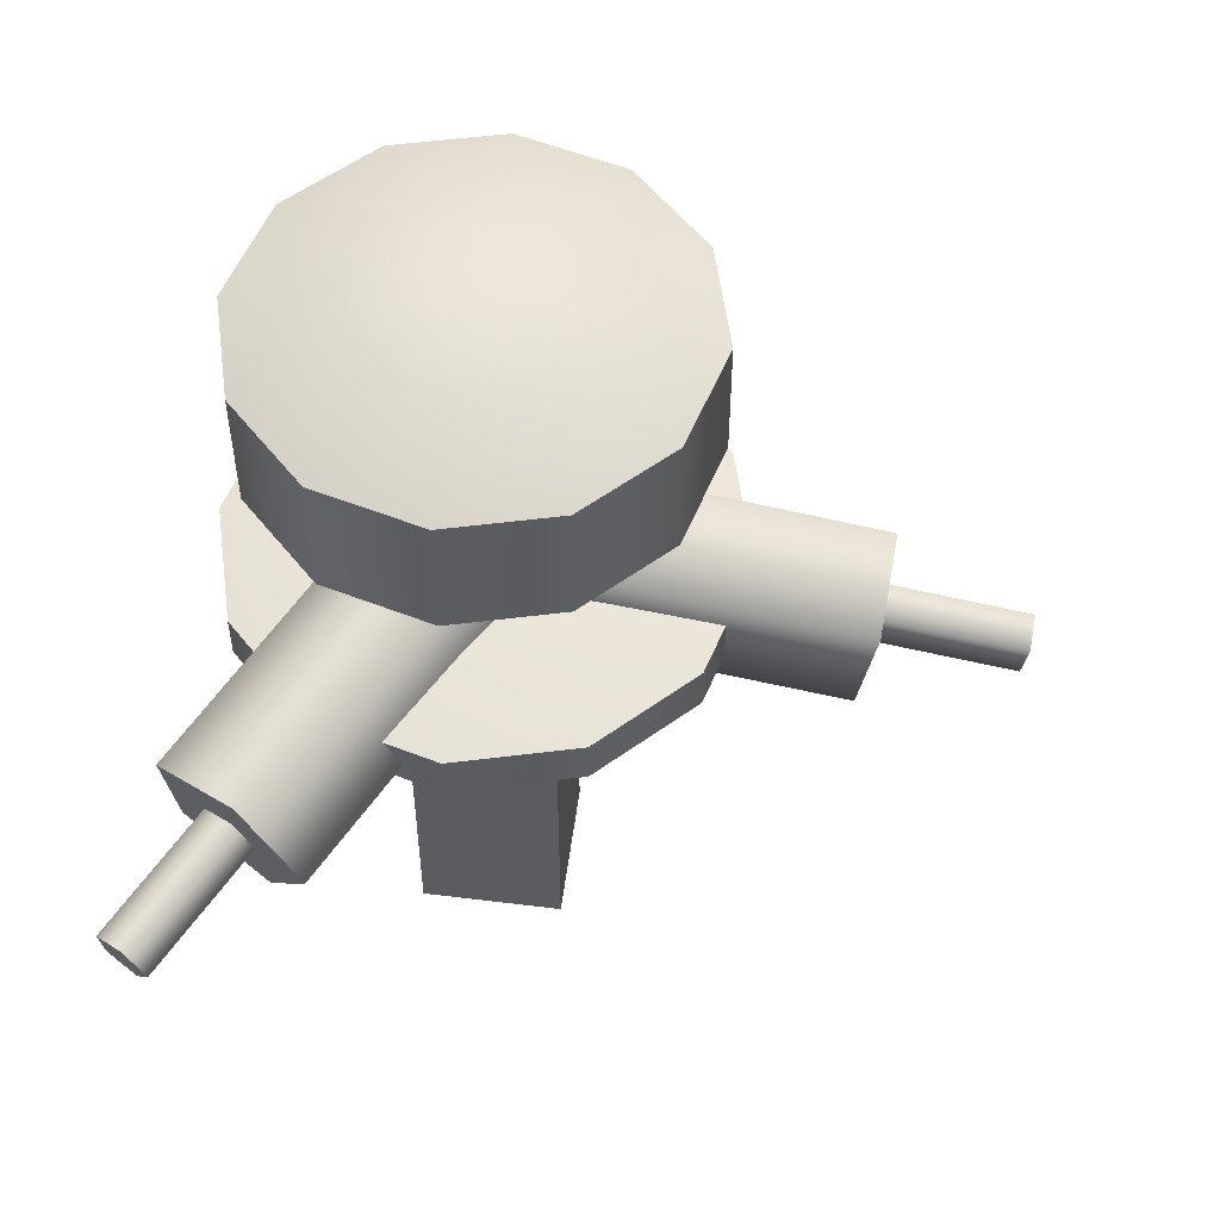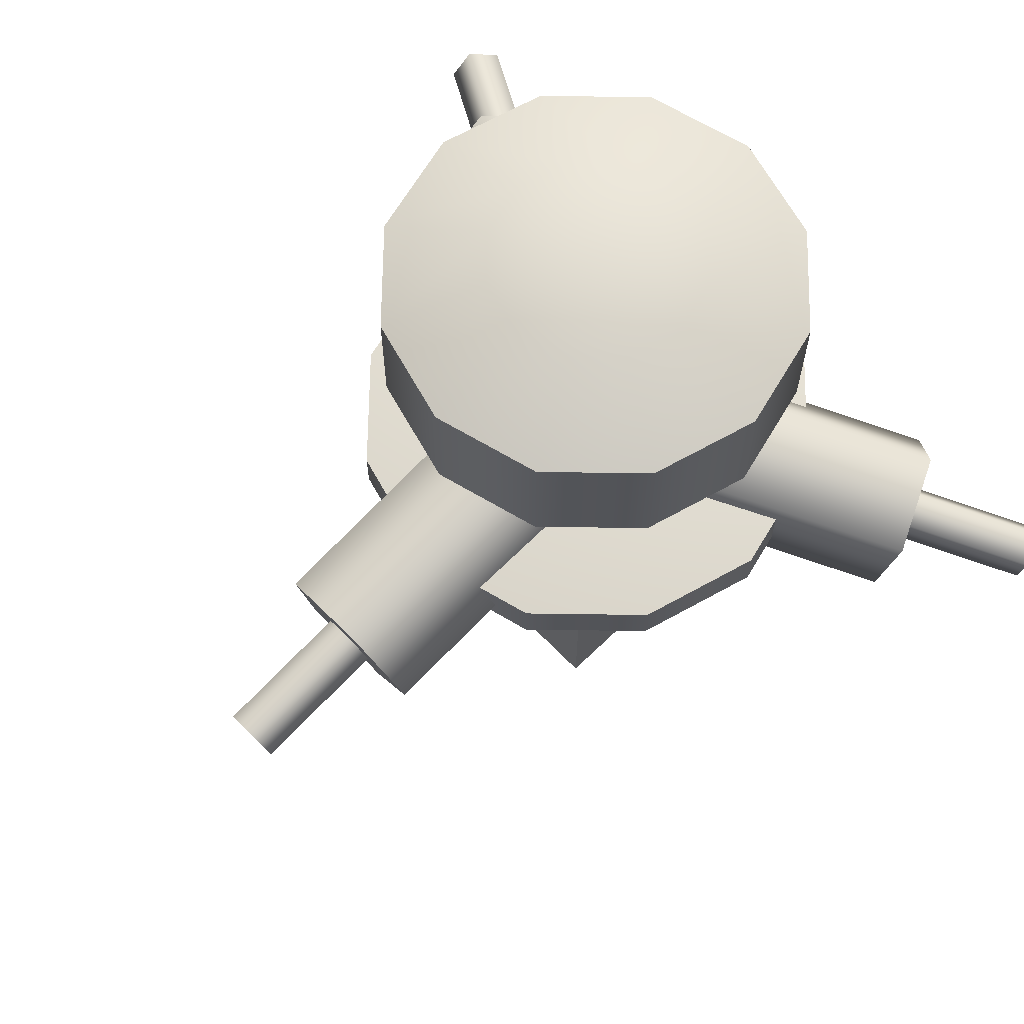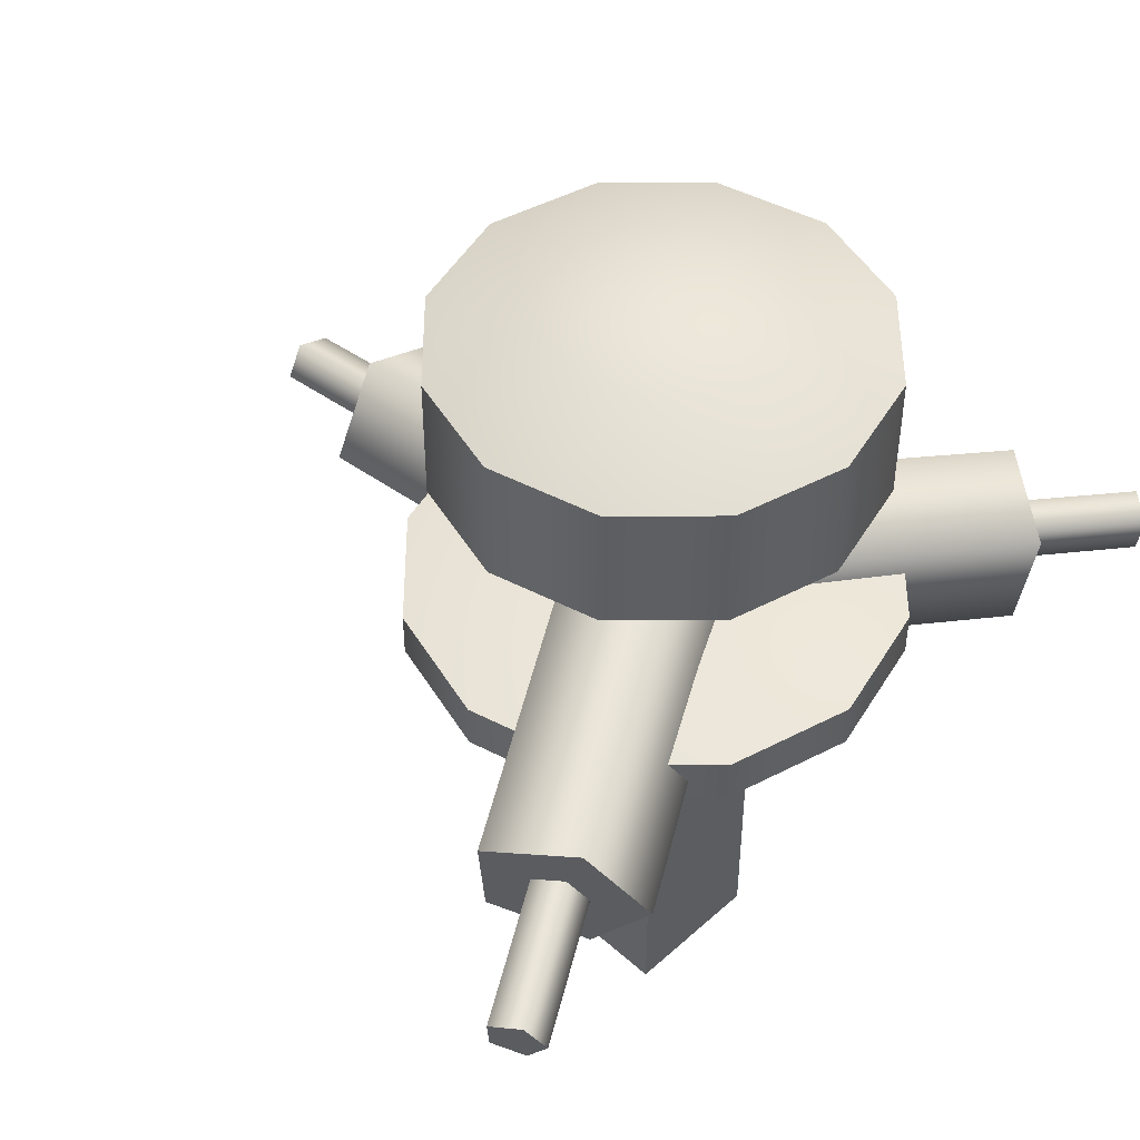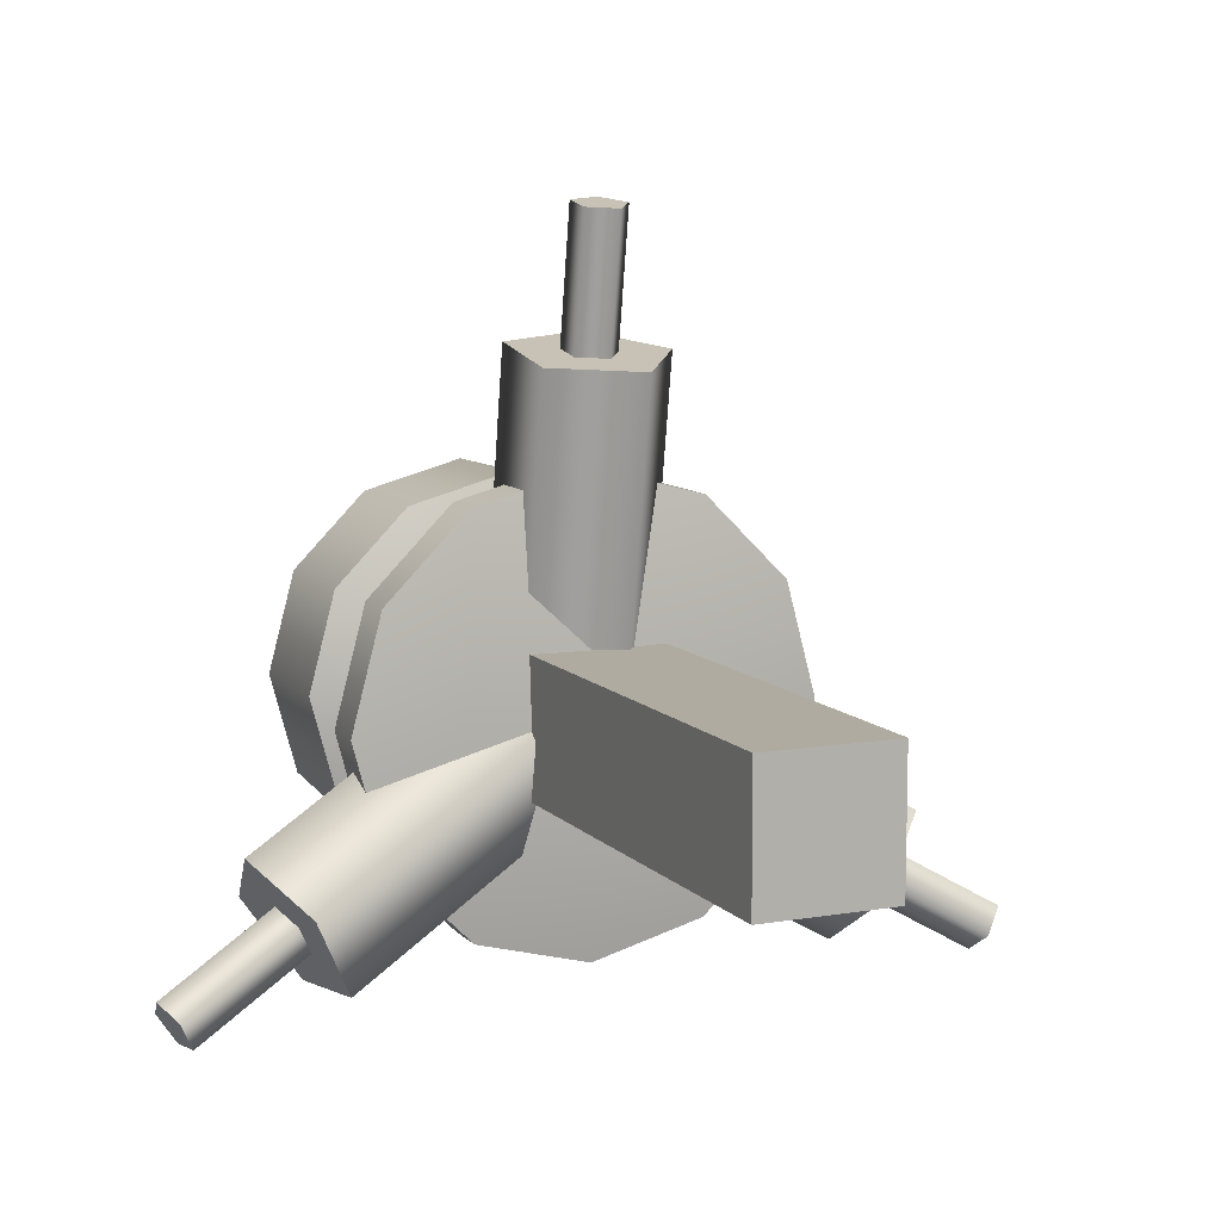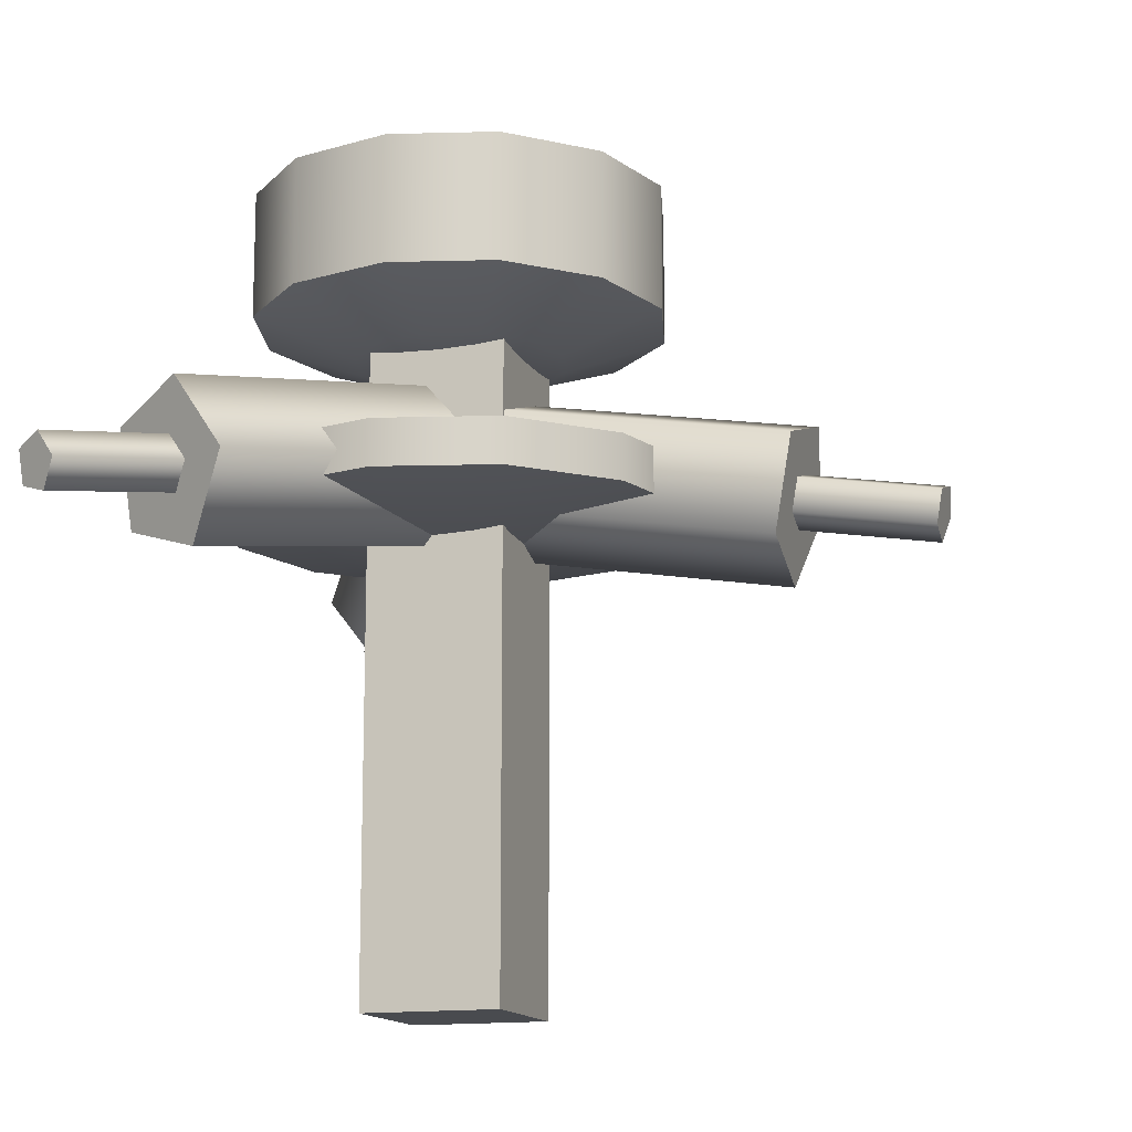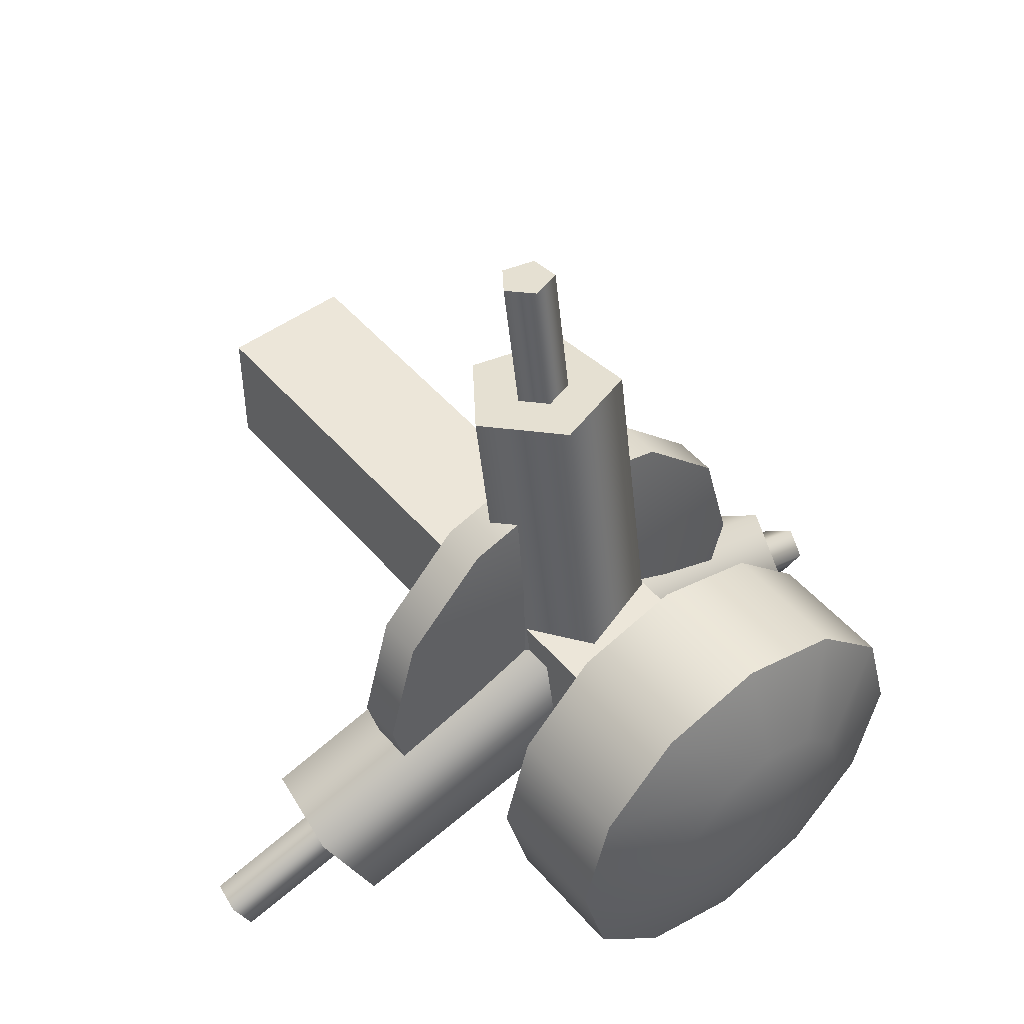
<metadata>
{"format":"obj","ext":"obj","renderer":"f3d","projection":"perspective","resolution":1024,"background":"white","views":[{"elev":54.9,"azim":-82.5,"up":"+Y"},{"elev":66.6,"azim":45.8,"up":"+Y"},{"elev":48.4,"azim":134.9,"up":"+Y"},{"elev":9.8,"azim":-24.0,"up":"+Z"},{"elev":-13.9,"azim":-71.7,"up":"+Y"},{"elev":49.1,"azim":141.3,"up":"+Z"}]}
</metadata>
<code>
v 0.03448 1.933 1.386
v 0.03448 2.16 0.04435
v 0.3747 1.933 1.386
v 0.3747 1.933 1.386
v 0.3747 2.16 0.04435
v 0.3747 2.16 0.04435
v 0.1396 2.252 1.44
v 0.1396 2.252 1.44
v 0.1396 2.479 0.09831
v 0.1396 2.479 0.09831
v -0.2407 2.13 1.419
v -0.2407 2.13 1.419
v -0.2407 2.357 0.0777
v -0.2407 2.357 0.0777
v -0.2407 1.736 1.353
v -0.2407 1.736 1.353
v -0.2407 1.963 0.01101
v -0.2407 1.963 0.01101
v 0.1396 1.614 1.332
v 0.1396 1.614 1.332
v 0.1396 1.841 -0.009602
v 0.1396 1.841 -0.009602
f 1 3 7
f 4 5 9 8
f 6 2 10
f 1 7 11
f 8 9 13 12
f 10 2 14
f 1 11 15
f 12 13 17 16
f 14 2 18
f 1 15 19
f 16 17 21 20
f 18 2 22
f 1 19 3
f 20 21 5 4
f 22 2 6
v 0.03448 1.839 1.943
v 0.03448 2.055 0.6666
v 0.151 1.839 1.943
v 0.151 1.839 1.943
v 0.151 2.055 0.6666
v 0.151 2.055 0.6666
v 0.07047 1.948 1.962
v 0.07047 1.948 1.962
v 0.07047 2.164 0.6851
v 0.07047 2.164 0.6851
v -0.05976 1.906 1.955
v -0.05976 1.906 1.955
v -0.05976 2.122 0.6781
v -0.05976 2.122 0.6781
v -0.05976 1.771 1.932
v -0.05976 1.771 1.932
v -0.05976 1.987 0.6552
v -0.05976 1.987 0.6552
v 0.07047 1.729 1.925
v 0.07047 1.729 1.925
v 0.07047 1.945 0.6482
v 0.07047 1.945 0.6482
f 23 25 29
f 26 27 31 30
f 28 24 32
f 23 29 33
f 30 31 35 34
f 32 24 36
f 23 33 37
f 34 35 39 38
f 36 24 40
f 23 37 41
f 38 39 43 42
f 40 24 44
f 23 41 25
f 42 43 27 26
f 44 24 28
v 1.248 1.933 -0.7163
v 0.08631 2.16 -0.04542
v 1.078 1.933 -1.011
v 1.078 1.933 -1.011
v -0.08379 2.16 -0.34
v -0.08379 2.16 -0.34
v 1.242 2.252 -0.8343
v 1.242 2.252 -0.8343
v 0.08048 2.479 -0.1634
v 0.08048 2.479 -0.1634
v 1.415 2.13 -0.4946
v 1.415 2.13 -0.4946
v 0.2528 2.357 0.1763
v 0.2528 2.357 0.1763
v 1.357 1.736 -0.4613
v 1.357 1.736 -0.4613
v 0.195 1.963 0.2096
v 0.195 1.963 0.2096
v 1.149 1.614 -0.7803
v 1.149 1.614 -0.7803
v -0.01298 1.841 -0.1095
v -0.01298 1.841 -0.1095
f 45 47 51
f 48 49 53 52
f 50 46 54
f 45 51 55
f 52 53 57 56
f 54 46 58
f 45 55 59
f 56 57 61 60
f 58 46 62
f 45 59 63
f 60 61 65 64
f 62 46 66
f 45 63 47
f 64 65 49 48
f 66 46 50
v 1.731 1.839 -0.9949
v 0.6252 2.055 -0.3566
v 1.673 1.839 -1.096
v 1.673 1.839 -1.096
v 0.567 2.055 -0.4574
v 0.567 2.055 -0.4574
v 1.729 1.948 -1.035
v 1.729 1.948 -1.035
v 0.6232 2.164 -0.397
v 0.6232 2.164 -0.397
v 1.788 1.906 -0.919
v 1.788 1.906 -0.919
v 0.6822 2.122 -0.2807
v 0.6822 2.122 -0.2807
v 1.768 1.771 -0.9076
v 1.768 1.771 -0.9076
v 0.6625 1.987 -0.2692
v 0.6625 1.987 -0.2692
v 1.697 1.729 -1.017
v 1.697 1.729 -1.017
v 0.5912 1.945 -0.3785
v 0.5912 1.945 -0.3785
f 67 69 73
f 70 71 75 74
f 72 68 76
f 67 73 77
f 74 75 79 78
f 76 68 80
f 67 77 81
f 78 79 83 82
f 80 68 84
f 67 81 85
f 82 83 87 86
f 84 68 88
f 67 85 69
f 86 87 71 70
f 88 68 72
v -1.179 1.933 -0.7163
v -0.01736 2.16 -0.04542
v -1.349 1.933 -0.4217
v -1.349 1.933 -0.4217
v -0.1875 2.16 0.2492
v -0.1875 2.16 0.2492
v -1.279 2.252 -0.6522
v -1.279 2.252 -0.6522
v -0.1166 2.479 0.01864
v -0.1166 2.479 0.01864
v -1.071 2.13 -0.9713
v -1.071 2.13 -0.9713
v 0.09138 2.357 -0.3004
v 0.09138 2.357 -0.3004
v -1.013 1.736 -0.938
v -1.013 1.736 -0.938
v 0.1491 1.963 -0.2671
v 0.1491 1.963 -0.2671
v -1.185 1.614 -0.5983
v -1.185 1.614 -0.5983
v -0.02319 1.841 0.0726
v -0.02319 1.841 0.0726
f 89 91 95
f 92 93 97 96
f 94 90 98
f 89 95 99
f 96 97 101 100
f 98 90 102
f 89 99 103
f 100 101 105 104
f 102 90 106
f 89 103 107
f 104 105 109 108
f 106 90 110
f 89 107 91
f 108 109 93 92
f 110 90 94
v -1.662 1.839 -0.9949
v -0.5563 2.055 -0.3566
v -1.72 1.839 -0.8941
v -1.72 1.839 -0.8941
v -0.6145 2.055 -0.2557
v -0.6145 2.055 -0.2557
v -1.696 1.948 -0.973
v -1.696 1.948 -0.973
v -0.5903 2.164 -0.3346
v -0.5903 2.164 -0.3346
v -1.625 1.906 -1.082
v -1.625 1.906 -1.082
v -0.519 2.122 -0.4439
v -0.519 2.122 -0.4439
v -1.605 1.771 -1.071
v -1.605 1.771 -1.071
v -0.4993 1.987 -0.4325
v -0.4993 1.987 -0.4325
v -1.664 1.729 -0.9545
v -1.664 1.729 -0.9545
v -0.5583 1.945 -0.3162
v -0.5583 1.945 -0.3162
f 111 113 117
f 114 115 119 118
f 116 112 120
f 111 117 121
f 118 119 123 122
f 120 112 124
f 111 121 125
f 122 123 127 126
f 124 112 128
f 111 125 129
f 126 127 131 130
f 128 112 132
f 111 129 113
f 130 131 115 114
f 132 112 116
v 0.03448 1.8 -0.0155
v 0.03448 2.252 -0.0155
v 0.03448 1.932 0.9517
v 0.03448 1.932 0.9517
v 0.03448 2.12 0.9517
v 0.03448 2.12 0.9517
v -0.4491 1.932 0.8221
v -0.4491 1.932 0.8221
v -0.4491 2.12 0.8221
v -0.4491 2.12 0.8221
v -0.8032 1.932 0.4681
v -0.8032 1.932 0.4681
v -0.8032 2.12 0.4681
v -0.8032 2.12 0.4681
v -0.9327 1.932 -0.0155
v -0.9327 1.932 -0.0155
v -0.9327 2.12 -0.0155
v -0.9327 2.12 -0.0155
v -0.8032 1.932 -0.4991
v -0.8032 1.932 -0.4991
v -0.8032 2.12 -0.4991
v -0.8032 2.12 -0.4991
v -0.4491 1.932 -0.8531
v -0.4491 1.932 -0.8531
v -0.4491 2.12 -0.8531
v -0.4491 2.12 -0.8531
v 0.03448 1.932 -0.9827
v 0.03448 1.932 -0.9827
v 0.03448 2.12 -0.9827
v 0.03448 2.12 -0.9827
v 0.5181 1.932 -0.8531
v 0.5181 1.932 -0.8531
v 0.5181 2.12 -0.8531
v 0.5181 2.12 -0.8531
v 0.8721 1.932 -0.4991
v 0.8721 1.932 -0.4991
v 0.8721 2.12 -0.4991
v 0.8721 2.12 -0.4991
v 1.002 1.932 -0.0155
v 1.002 1.932 -0.0155
v 1.002 2.12 -0.0155
v 1.002 2.12 -0.0155
v 0.8721 1.932 0.4681
v 0.8721 1.932 0.4681
v 0.8721 2.12 0.4681
v 0.8721 2.12 0.4681
v 0.5181 1.932 0.8221
v 0.5181 1.932 0.8221
v 0.5181 2.12 0.8221
v 0.5181 2.12 0.8221
f 133 135 139
f 136 137 141 140
f 138 134 142
f 133 139 143
f 140 141 145 144
f 142 134 146
f 133 143 147
f 144 145 149 148
f 146 134 150
f 133 147 151
f 148 149 153 152
f 150 134 154
f 133 151 155
f 152 153 157 156
f 154 134 158
f 133 155 159
f 156 157 161 160
f 158 134 162
f 133 159 163
f 160 161 165 164
f 162 134 166
f 133 163 167
f 164 165 169 168
f 166 134 170
f 133 167 171
f 168 169 173 172
f 170 134 174
f 133 171 175
f 172 173 177 176
f 174 134 178
f 133 175 179
f 176 177 181 180
f 178 134 182
f 133 179 135
f 180 181 137 136
f 182 134 138
v 0.03448 2.565 -0.0155
v 0.03448 3.498 -0.0155
v 0.03448 2.617 0.4176
v 0.03448 2.771 0.8352
v 0.03448 2.771 0.8352
v 0.03448 2.852 0.8352
v 0.03448 3.21 0.8352
v 0.03448 3.292 0.8352
v 0.03448 3.292 0.8352
v 0.03448 3.446 0.4176
v -0.1821 2.617 0.3596
v -0.3909 2.771 0.7212
v -0.3909 2.771 0.7212
v -0.3909 2.852 0.7212
v -0.3909 3.21 0.7212
v -0.3909 3.292 0.7212
v -0.3909 3.292 0.7212
v -0.1821 3.446 0.3596
v -0.3406 2.617 0.2011
v -0.7022 2.771 0.4098
v -0.7022 2.771 0.4098
v -0.7022 2.852 0.4098
v -0.7022 3.21 0.4098
v -0.7022 3.292 0.4098
v -0.7022 3.292 0.4098
v -0.3406 3.446 0.2011
v -0.3987 2.617 -0.0155
v -0.8162 2.771 -0.0155
v -0.8162 2.771 -0.0155
v -0.8162 2.852 -0.0155
v -0.8162 3.21 -0.0155
v -0.8162 3.292 -0.0155
v -0.8162 3.292 -0.0155
v -0.3987 3.446 -0.0155
v -0.3406 2.617 -0.2321
v -0.7022 2.771 -0.4408
v -0.7022 2.771 -0.4408
v -0.7022 2.852 -0.4408
v -0.7022 3.21 -0.4408
v -0.7022 3.292 -0.4408
v -0.7022 3.292 -0.4408
v -0.3406 3.446 -0.2321
v -0.1821 2.617 -0.3906
v -0.3909 2.771 -0.7522
v -0.3909 2.771 -0.7522
v -0.3909 2.852 -0.7522
v -0.3909 3.21 -0.7522
v -0.3909 3.292 -0.7522
v -0.3909 3.292 -0.7522
v -0.1821 3.446 -0.3906
v 0.03448 2.617 -0.4486
v 0.03448 2.771 -0.8662
v 0.03448 2.771 -0.8662
v 0.03448 2.852 -0.8662
v 0.03448 3.21 -0.8662
v 0.03448 3.292 -0.8662
v 0.03448 3.292 -0.8662
v 0.03448 3.446 -0.4486
v 0.251 2.617 -0.3906
v 0.4598 2.771 -0.7522
v 0.4598 2.771 -0.7522
v 0.4598 2.852 -0.7522
v 0.4598 3.21 -0.7522
v 0.4598 3.292 -0.7522
v 0.4598 3.292 -0.7522
v 0.251 3.446 -0.3906
v 0.4096 2.617 -0.2321
v 0.7712 2.771 -0.4408
v 0.7712 2.771 -0.4408
v 0.7712 2.852 -0.4408
v 0.7712 3.21 -0.4408
v 0.7712 3.292 -0.4408
v 0.7712 3.292 -0.4408
v 0.4096 3.446 -0.2321
v 0.4676 2.617 -0.0155
v 0.8852 2.771 -0.0155
v 0.8852 2.771 -0.0155
v 0.8852 2.852 -0.0155
v 0.8852 3.21 -0.0155
v 0.8852 3.292 -0.0155
v 0.8852 3.292 -0.0155
v 0.4676 3.446 -0.0155
v 0.4096 2.617 0.2011
v 0.7712 2.771 0.4098
v 0.7712 2.771 0.4098
v 0.7712 2.852 0.4098
v 0.7712 3.21 0.4098
v 0.7712 3.292 0.4098
v 0.7712 3.292 0.4098
v 0.4096 3.446 0.2011
v 0.251 2.617 0.3596
v 0.4598 2.771 0.7212
v 0.4598 2.771 0.7212
v 0.4598 2.852 0.7212
v 0.4598 3.21 0.7212
v 0.4598 3.292 0.7212
v 0.4598 3.292 0.7212
v 0.251 3.446 0.3596
f 183 185 193
f 185 186 194 193
f 187 188 196 195
f 188 189 197 196
f 189 190 198 197
f 191 192 200 199
f 192 184 200
f 183 193 201
f 193 194 202 201
f 195 196 204 203
f 196 197 205 204
f 197 198 206 205
f 199 200 208 207
f 200 184 208
f 183 201 209
f 201 202 210 209
f 203 204 212 211
f 204 205 213 212
f 205 206 214 213
f 207 208 216 215
f 208 184 216
f 183 209 217
f 209 210 218 217
f 211 212 220 219
f 212 213 221 220
f 213 214 222 221
f 215 216 224 223
f 216 184 224
f 183 217 225
f 217 218 226 225
f 219 220 228 227
f 220 221 229 228
f 221 222 230 229
f 223 224 232 231
f 224 184 232
f 183 225 233
f 225 226 234 233
f 227 228 236 235
f 228 229 237 236
f 229 230 238 237
f 231 232 240 239
f 232 184 240
f 183 233 241
f 233 234 242 241
f 235 236 244 243
f 236 237 245 244
f 237 238 246 245
f 239 240 248 247
f 240 184 248
f 183 241 249
f 241 242 250 249
f 243 244 252 251
f 244 245 253 252
f 245 246 254 253
f 247 248 256 255
f 248 184 256
f 183 249 257
f 249 250 258 257
f 251 252 260 259
f 252 253 261 260
f 253 254 262 261
f 255 256 264 263
f 256 184 264
f 183 257 265
f 257 258 266 265
f 259 260 268 267
f 260 261 269 268
f 261 262 270 269
f 263 264 272 271
f 264 184 272
f 183 265 273
f 265 266 274 273
f 267 268 276 275
f 268 269 277 276
f 269 270 278 277
f 271 272 280 279
f 272 184 280
f 183 273 185
f 273 274 186 185
f 275 276 188 187
f 276 277 189 188
f 277 278 190 189
f 279 280 192 191
f 280 184 192
v 0.3178 -0.006924 -0.2989
v 0.3178 2.681 -0.2989
v 0.3178 -0.006924 0.2679
v 0.3178 2.681 0.2679
v -0.2489 -0.006924 0.2679
v -0.2489 2.681 0.2679
v -0.2489 -0.006924 -0.2989
v -0.2489 2.681 -0.2989
f 281 282 284 283
f 283 284 286 285
f 285 286 288 287
f 287 288 282 281
f 282 288 286 284
f 287 281 283 285

</code>
